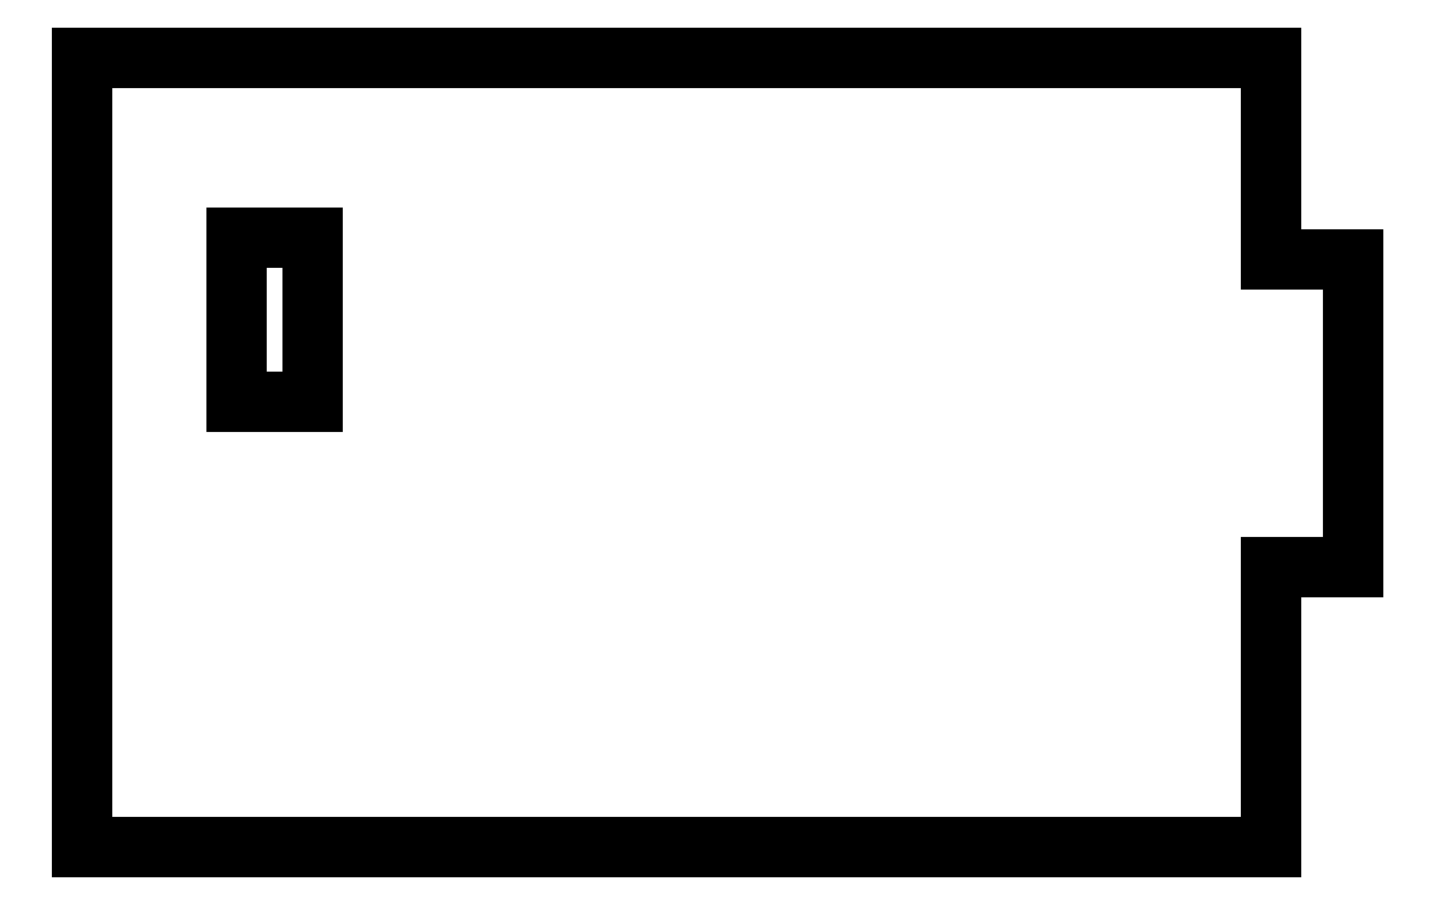
<metadata>
{"format":"dxf","ext":"dxf","renderer":"ezdxf+matplotlib","layout":"modelspace","background":"white","min_lineweight":24,"dpi":150}
</metadata>
<code>
0
SECTION
2
ENTITIES
0
LINE
8
0
10
-4.947
20
2.624
30
1.421e-13
11
-4.947
21
0.6167
31
1.421e-13
0
LINE
8
0
10
-4.947
20
0.6167
30
0
11
-5.872
21
0.6167
31
-3.944e-30
0
LINE
8
0
10
-5.872
20
0.6167
30
0
11
-5.872
21
2.624
31
0
0
LINE
8
0
10
-5.872
20
2.624
30
0
11
-4.947
21
2.624
31
0
0
LINE
8
0
10
7.765
20
-1.4
30
-1.421e-13
11
7.765
21
2.353
31
-1.418e-13
0
LINE
8
0
10
7.765
20
2.353
30
0
11
6.765
21
2.353
31
3.944e-30
0
LINE
8
0
10
6.765
20
2.353
30
0
11
6.765
21
4.827
31
1.388e-16
0
LINE
8
0
10
6.765
20
4.827
30
0
11
2.762
21
4.827
31
0
0
LINE
8
0
10
2.762
20
4.827
30
0
11
-3.257
21
4.827
31
0
0
LINE
8
0
10
-3.257
20
4.827
30
0
11
-7.765
21
4.827
31
0
0
LINE
8
0
10
-7.765
20
4.827
30
1.421e-13
11
-7.765
21
-4.827
31
1.421e-13
0
LINE
8
0
10
-7.765
20
-4.827
30
1.421e-13
11
6.765
21
-4.827
31
1.421e-13
0
LINE
8
0
10
6.765
20
-4.827
30
1.421e-13
11
6.765
21
-1.4
31
1.421e-13
0
LINE
8
0
10
6.765
20
-1.4
30
-1.421e-13
11
7.765
21
-1.4
31
-1.421e-13
0
ENDSEC
0
EOF

</code>
